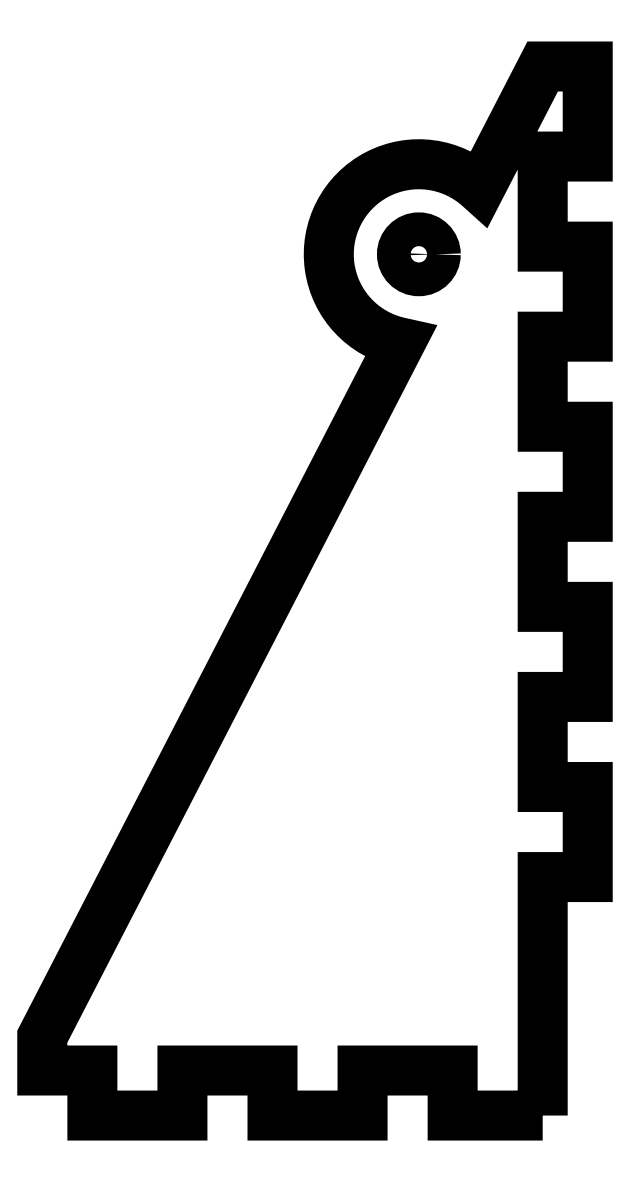
<metadata>
{"format":"dxf","ext":"dxf","renderer":"ezdxf+matplotlib","layout":"modelspace","background":"white","min_lineweight":24,"dpi":150}
</metadata>
<code>
0
SECTION
2
ENTITIES
0
CIRCLE
8
0
10
-60.46
20
76.5
30
1.776e-14
40
1.5
210
1.972e-31
220
4.93e-32
230
1
0
LWPOLYLINE
8
0
90
35
70
1
43
0
10
-49.46
20
2.72e-14
10
-49.46
20
21.18
10
-45.46
20
21.18
10
-45.46
20
29.18
10
-49.46
20
29.18
10
-49.46
20
37.18
10
-45.46
20
37.18
10
-45.46
20
45.18
10
-49.46
20
45.18
10
-49.46
20
53.18
10
-45.46
20
53.18
10
-45.46
20
61.18
10
-49.46
20
61.18
10
-49.46
20
69.18
10
-45.46
20
69.18
10
-45.46
20
77.18
10
-49.46
20
77.18
10
-49.46
20
85.18
10
-45.46
20
85.18
10
-45.46
20
93.18
10
-49.46
20
93.18
10
-55.03
20
82.38
42
1.313
10
-62.1
20
68.67
10
-93.91
20
7
10
-93.91
20
4
10
-89.46
20
4
10
-89.46
20
2.72e-14
10
-81.46
20
2.72e-14
10
-81.46
20
4
10
-73.46
20
4
10
-73.46
20
2.72e-14
10
-65.46
20
2.72e-14
10
-65.46
20
4
10
-57.46
20
4
10
-57.46
20
2.72e-14
0
ENDSEC
0
EOF

</code>
